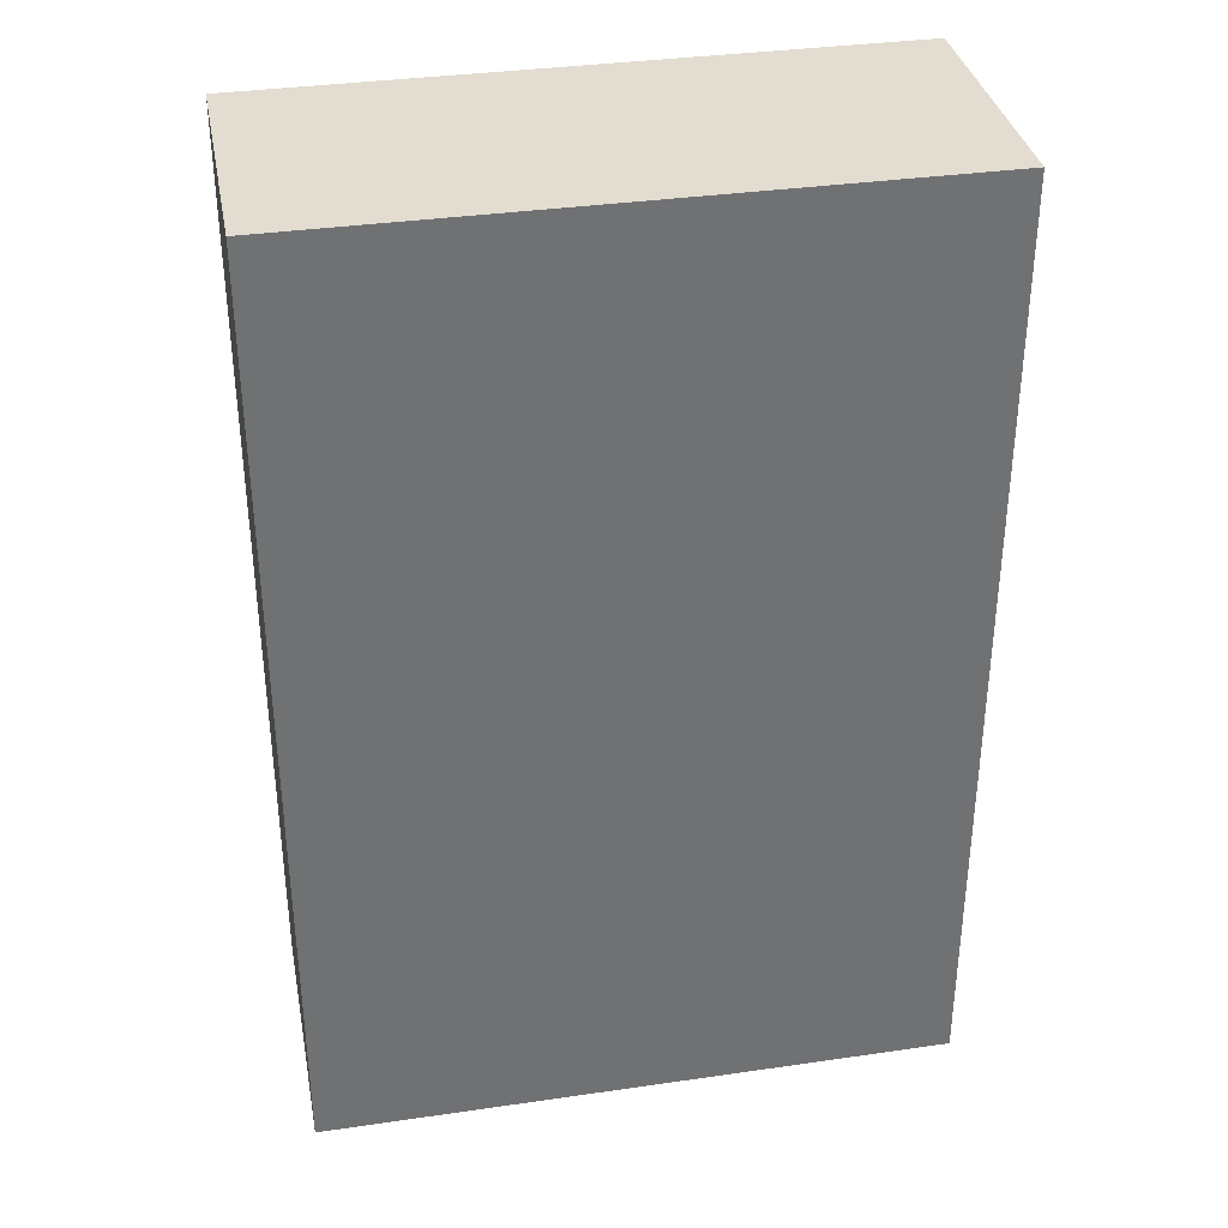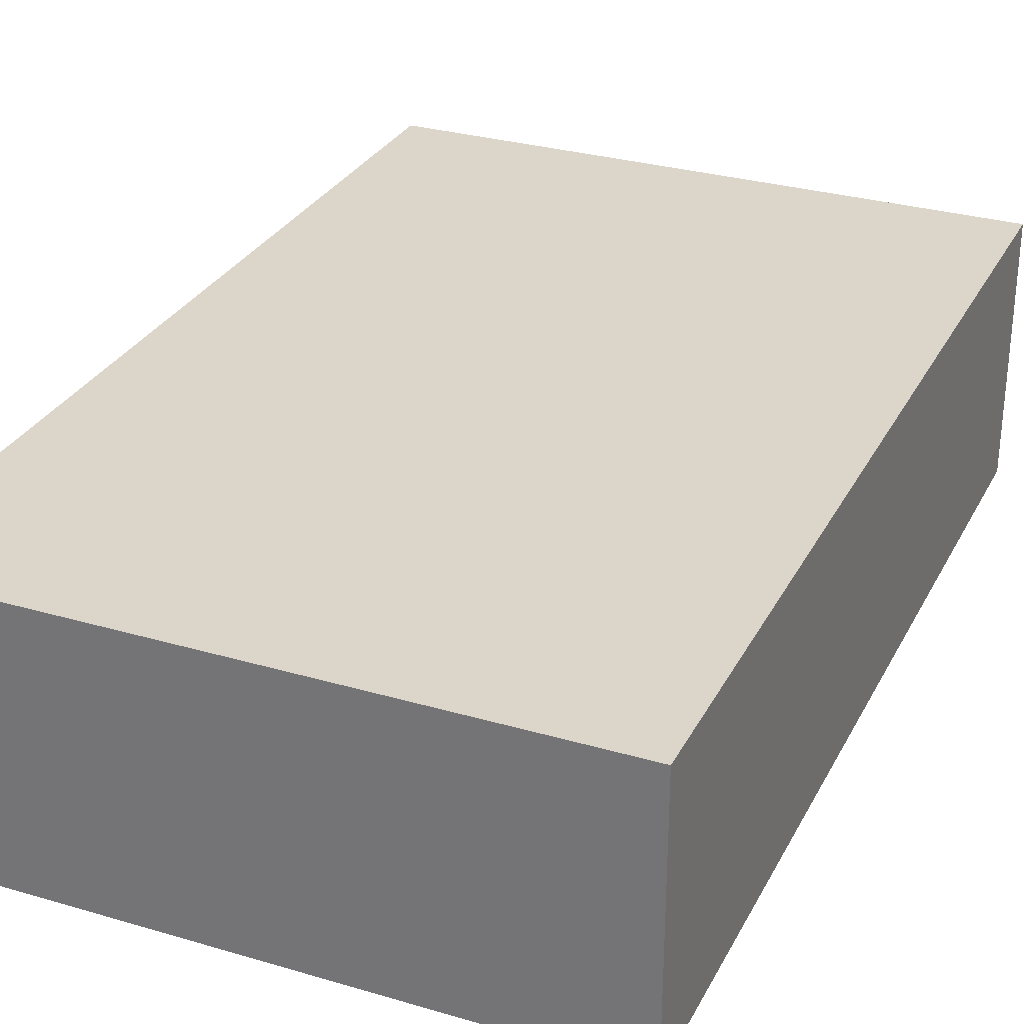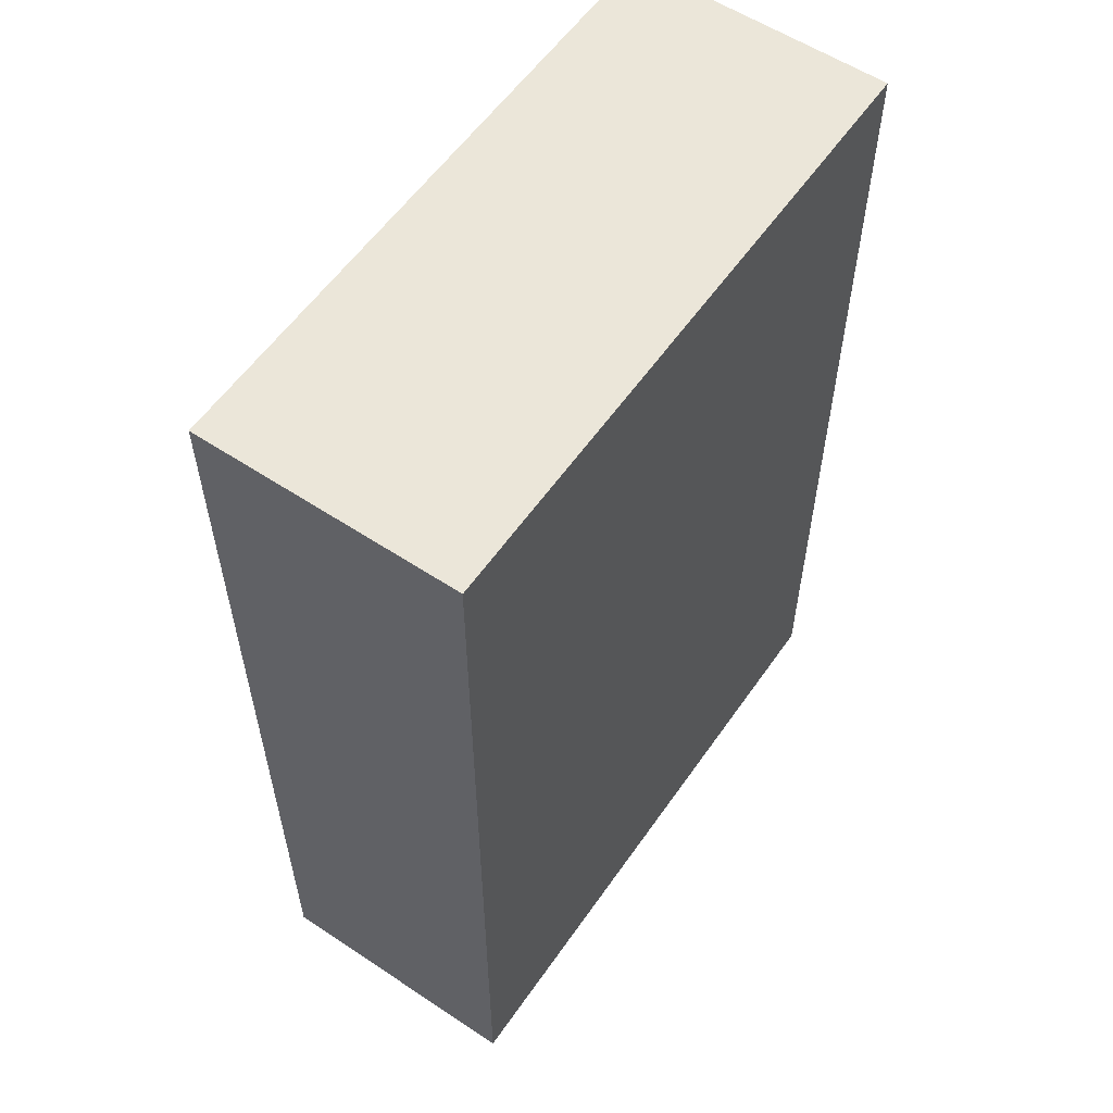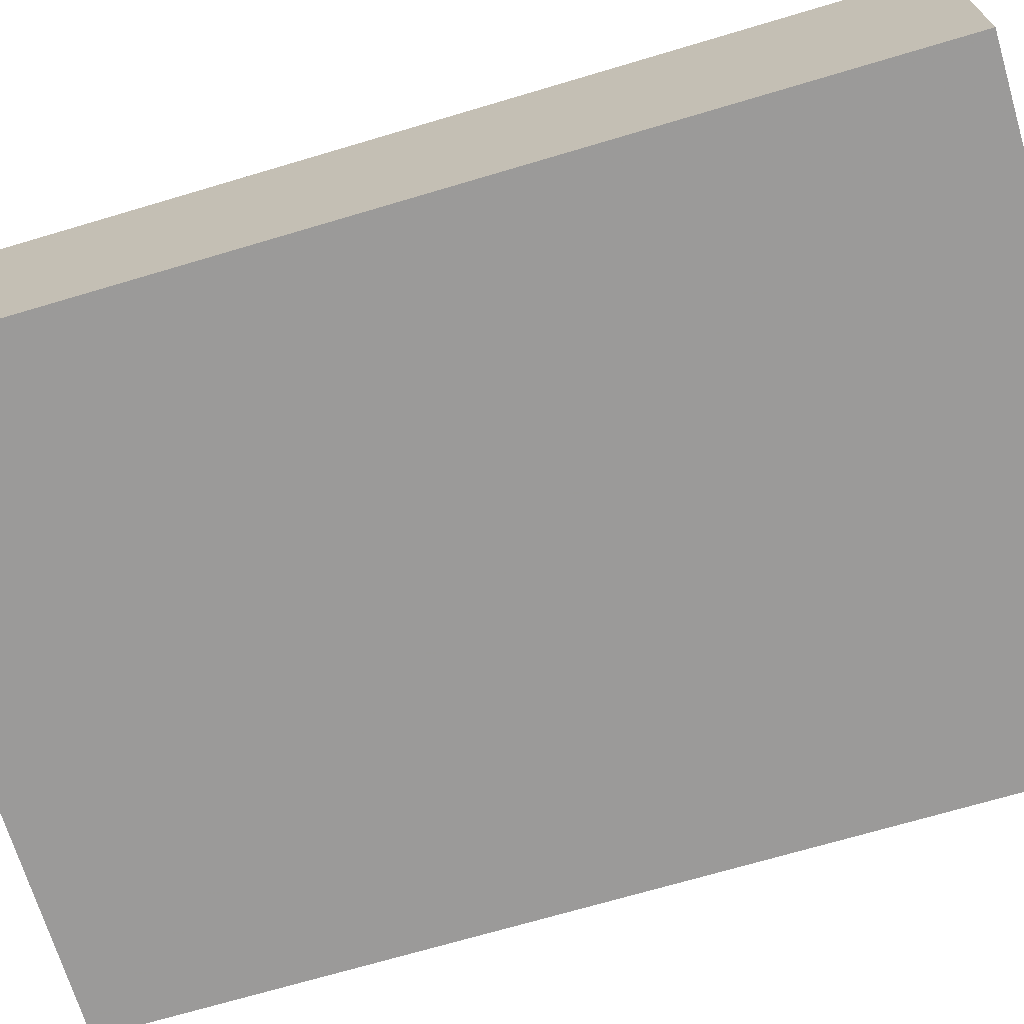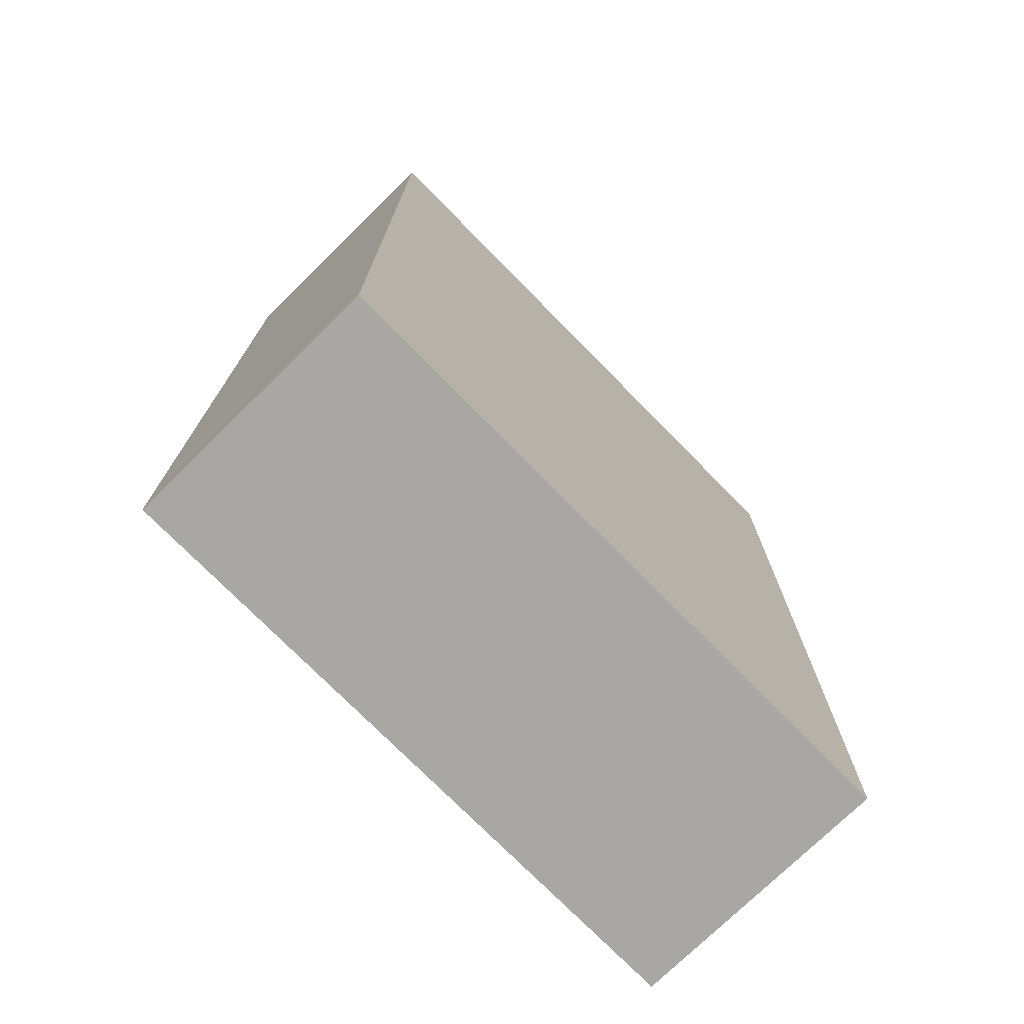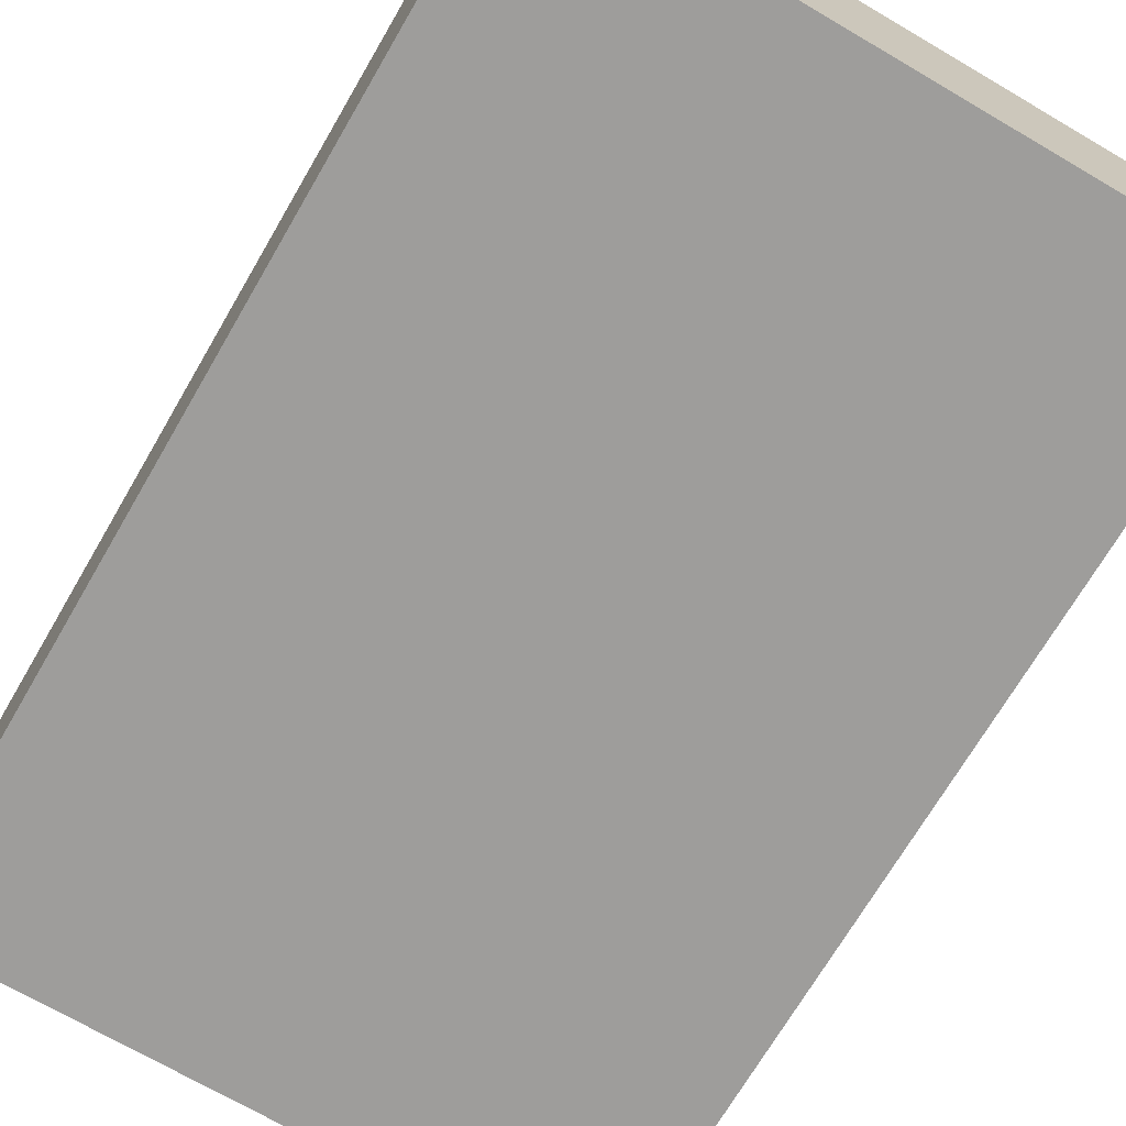
<metadata>
{"format":"obj","ext":"obj","renderer":"f3d","projection":"perspective","resolution":1024,"background":"white","views":[{"elev":35.2,"azim":-10.9,"up":"+Y"},{"elev":29.8,"azim":23.3,"up":"+Z"},{"elev":57.6,"azim":124.5,"up":"+Y"},{"elev":-69.5,"azim":106.6,"up":"+Z"},{"elev":-74.6,"azim":134.5,"up":"+Y"},{"elev":-70.6,"azim":-30.3,"up":"+Z"}]}
</metadata>
<code>
o 12425
v 2212 1884 7.5
v 2212 1884 7.5
v 2212 1884 7.5
v 2212 1884 7.55
v 2212 1884 7.55
v 2212 1884 7.55
v 2212 1884 7.5
v 2212 1884 7.5
v 2212 1884 7.5
v 2212 1884 7.55
v 2212 1884 7.5
v 2212 1884 7.55
v 2212 1884 7.55
v 2212 1884 7.55
v 2212 1884 7.55
v 2212 1884 7.55
v 2212 1884 7.5
v 2212 1884 7.55
v 2212 1884 7.5
v 2212 1884 7.55
v 2212 1884 7.55
v 2212 1884 7.5
v 2212 1884 7.55
v 2212 1884 7.55
v 2212 1884 7.5
v 2212 1884 7.5
v 2212 1884 7.55
v 2212 1884 7.5
v 2212 1884 7.5
f 1 2 3
f 1 4 5
f 6 2 7
f 8 9 7
f 10 7 11
f 12 13 14
f 14 15 16
f 17 15 18
f 19 20 21
f 22 23 20
f 24 25 26
f 27 28 29

</code>
